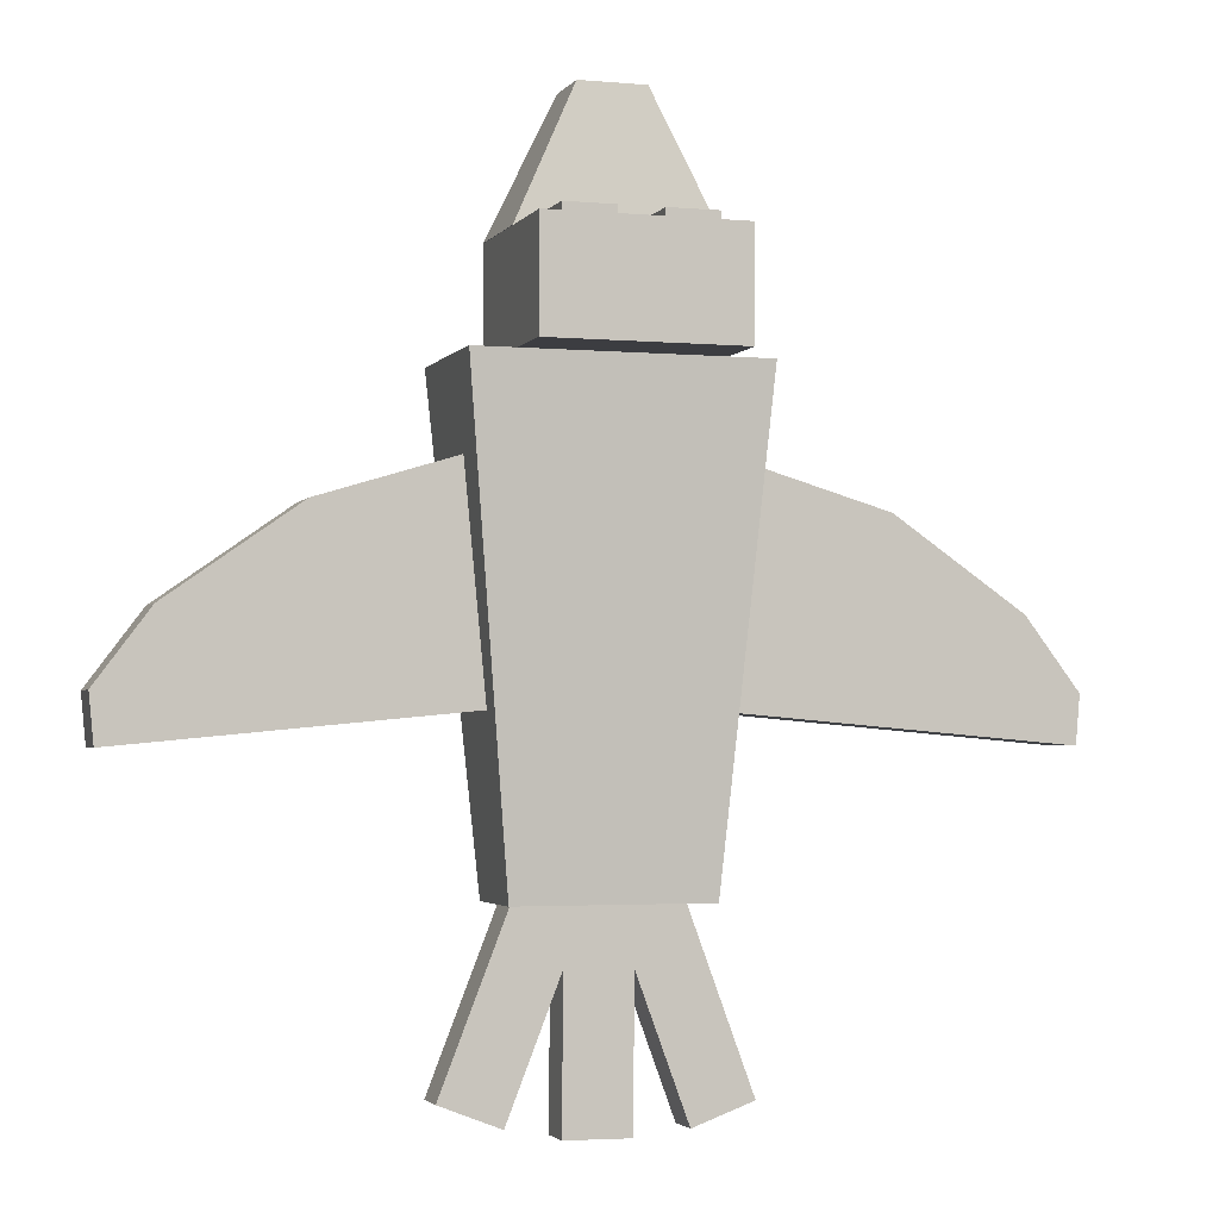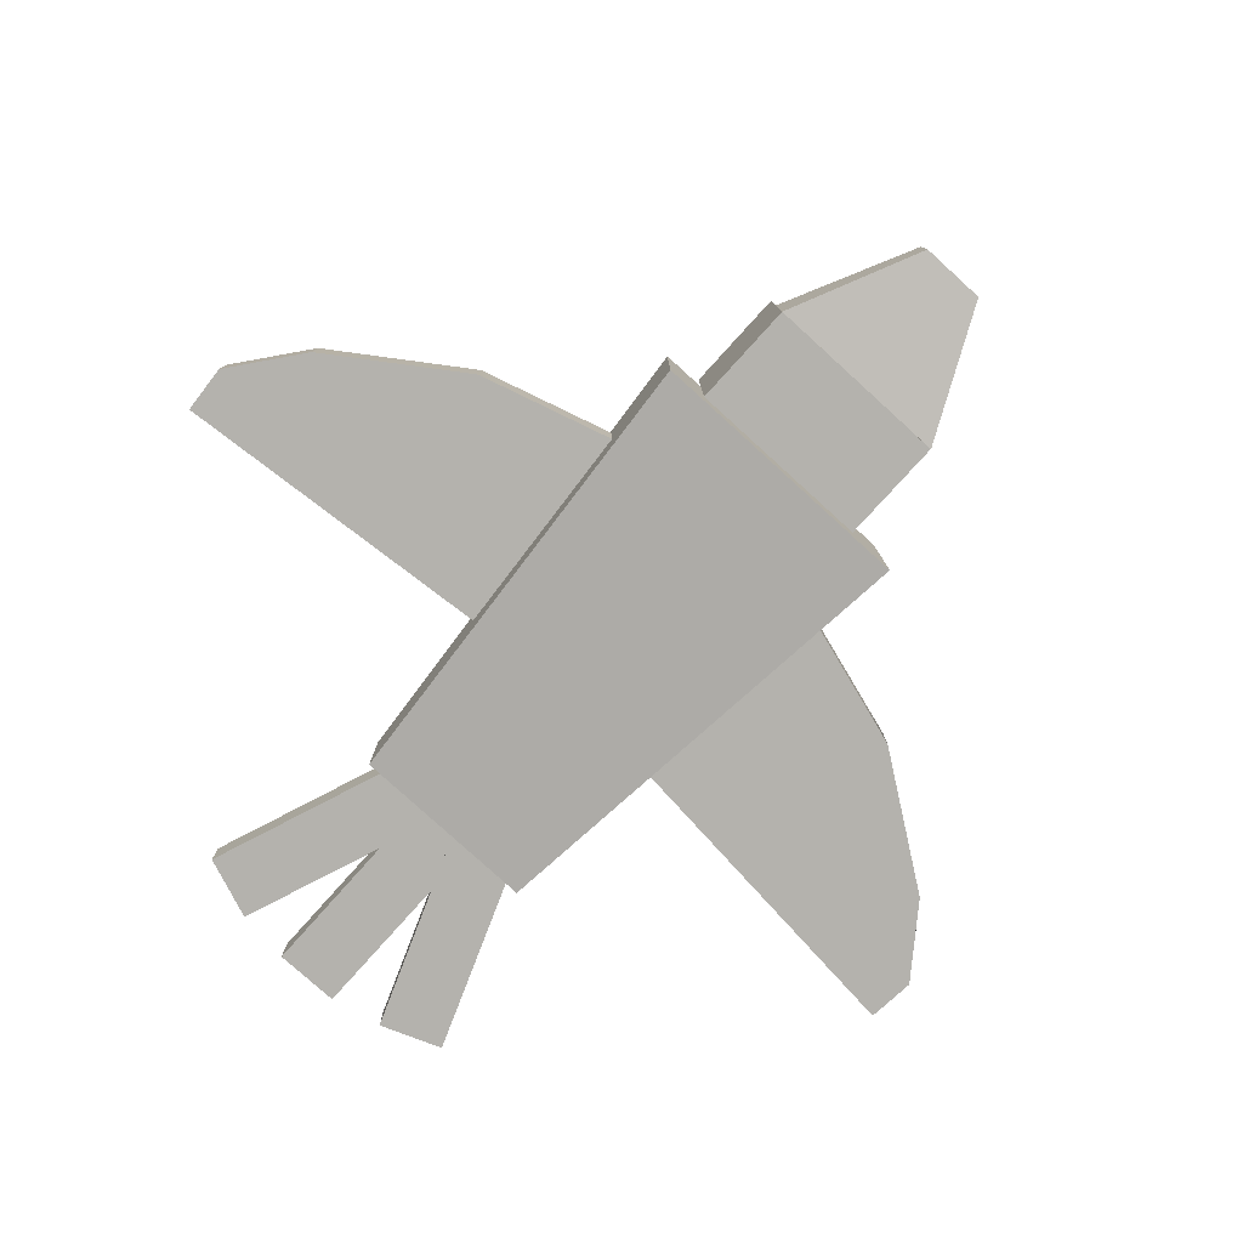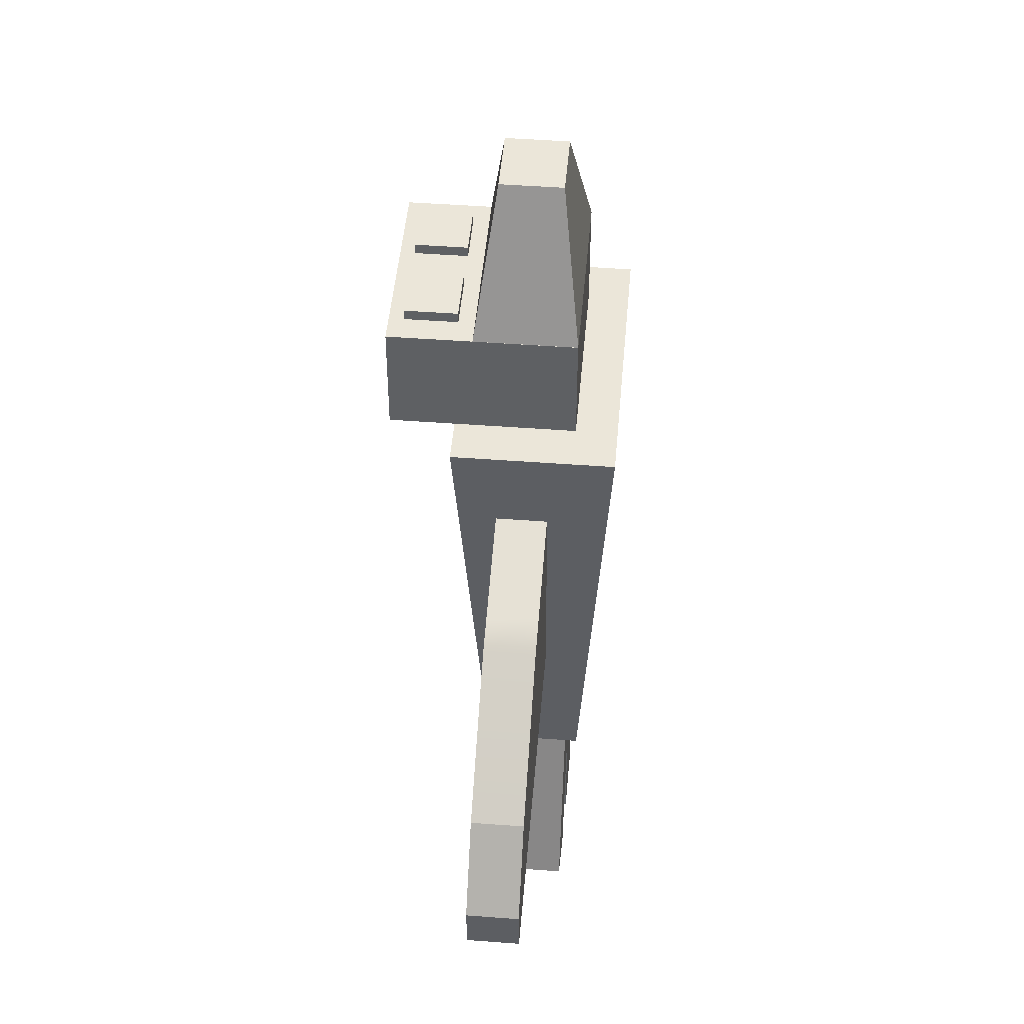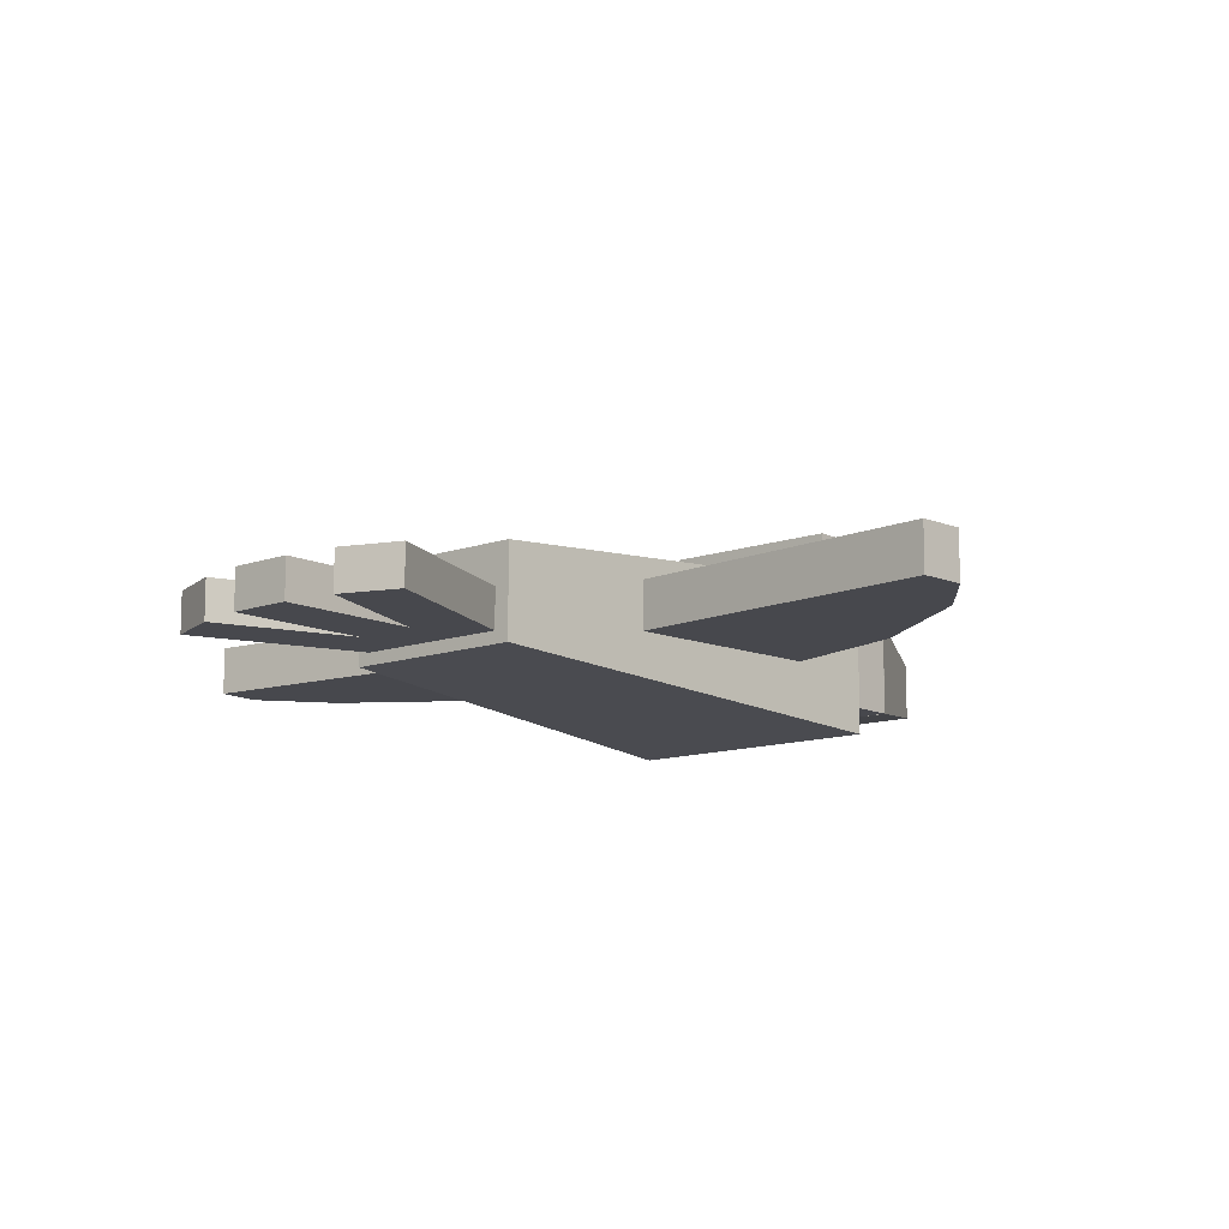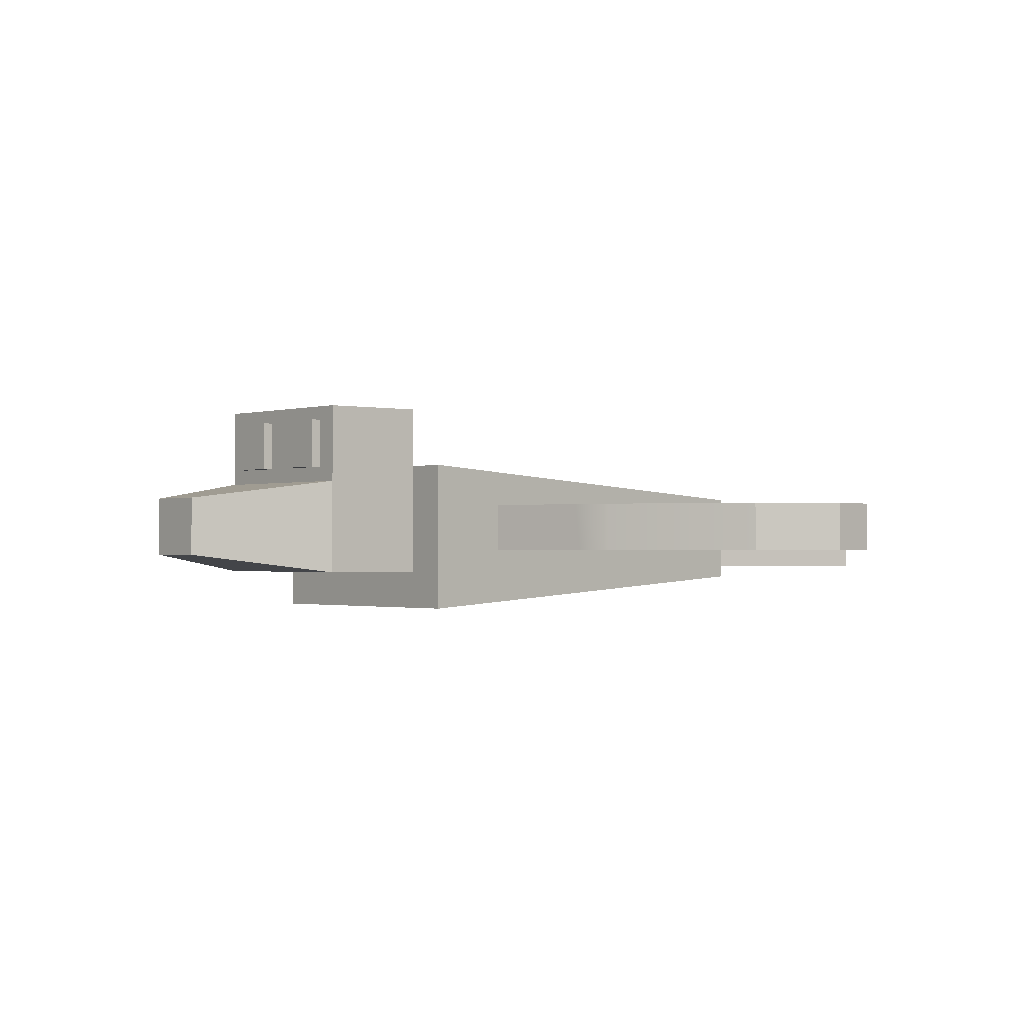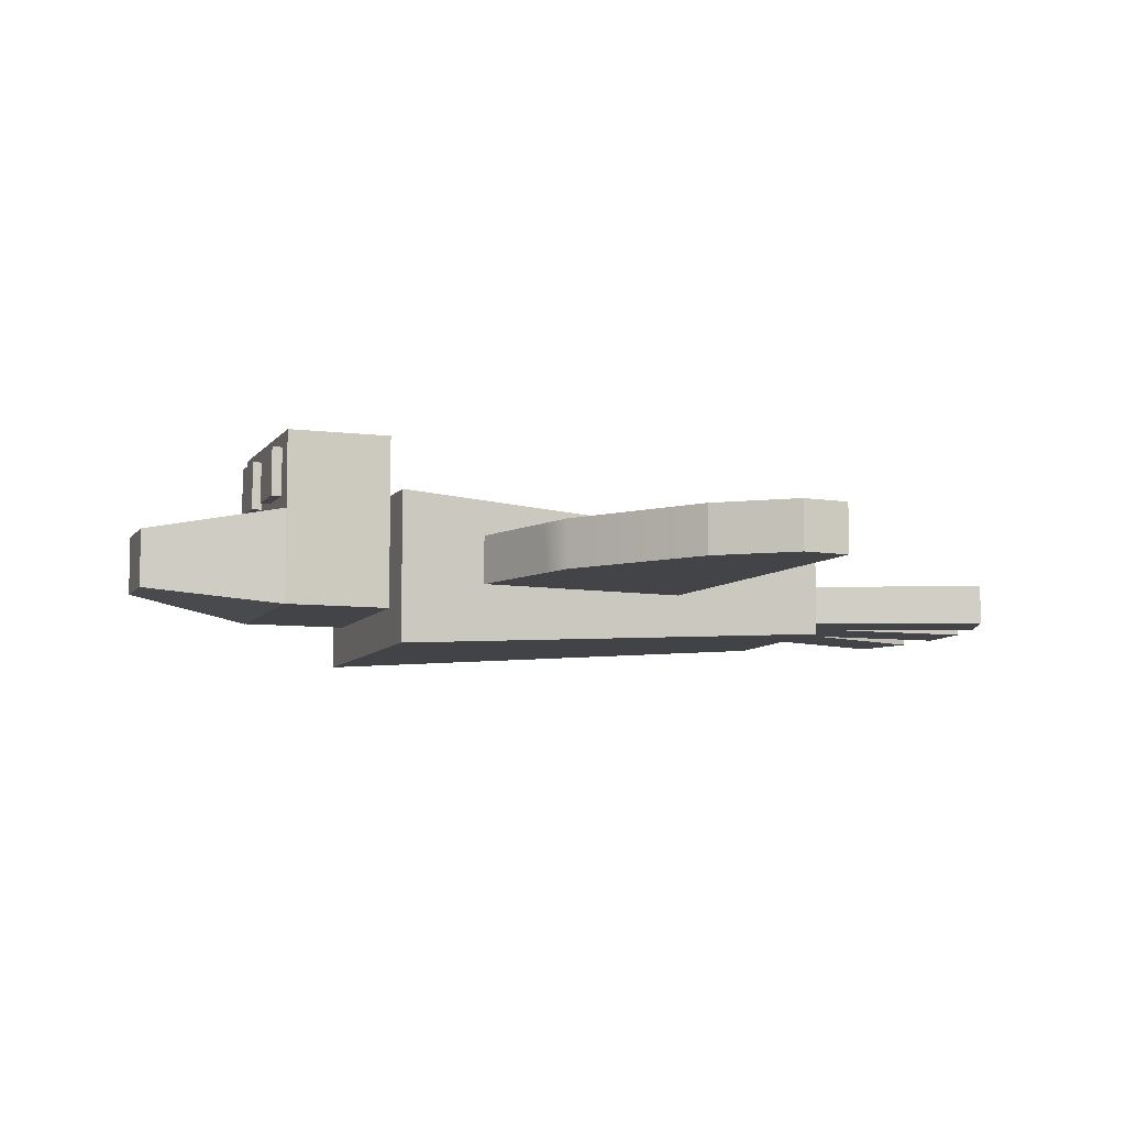
<metadata>
{"format":"obj","ext":"obj","renderer":"f3d","projection":"perspective","resolution":1024,"background":"white","views":[{"elev":-2.7,"azim":162.3,"up":"+Z"},{"elev":-79.5,"azim":-42.3,"up":"+Y"},{"elev":47.0,"azim":-85.1,"up":"+Z"},{"elev":-11.7,"azim":-139.3,"up":"+Y"},{"elev":-1.0,"azim":50.1,"up":"+Y"},{"elev":-7.9,"azim":70.4,"up":"+Y"}]}
</metadata>
<code>
g default
v -0.07 1.676 -0.6334
v 0.07356 1.676 -0.632
v -0.07 1.765 -0.6334
v 0.07356 1.765 -0.632
v -0.06561 1.765 -1.093
v 0.07795 1.765 -1.091
v -0.06561 1.676 -1.093
v 0.07795 1.676 -1.091
v -0.159 1.676 -0.5982
v -0.02422 1.676 -0.6478
v -0.159 1.765 -0.5982
v -0.02422 1.765 -0.6478
v -0.3176 1.765 -1.029
v -0.1829 1.765 -1.079
v -0.3176 1.676 -1.029
v -0.1829 1.676 -1.079
v -0.306 1.582 0.4061
v 0.306 1.582 0.4061
v -0.306 1.922 0.4061
v 0.306 1.922 0.4061
v -0.2093 1.856 -0.6391
v 0.2093 1.856 -0.6391
v -0.2093 1.649 -0.6391
v 0.2093 1.649 -0.6391
v -0.07226 1.71 0.9389
v 0.07266 1.71 0.9389
v -0.07226 1.841 0.9389
v 0.07266 1.841 0.9389
v -0.2105 1.882 0.6439
v 0.2109 1.882 0.6439
v -0.2105 1.669 0.6439
v 0.2109 1.669 0.6439
v -0.2886 1.83 0.2102
v -0.8719 1.83 -0.07537
v -0.2886 1.721 0.2102
v -0.8719 1.721 -0.07537
v -0.2465 1.721 -0.2736
v -0.8501 1.721 -0.3261
v -0.2465 1.83 -0.2736
v -0.8501 1.83 -0.3261
v -0.585 1.721 0.1225
v -0.5483 1.721 -0.2999
v -0.5483 1.83 -0.2999
v -0.585 1.83 0.1225
v -0.5004 1.721 0.1476
v -0.4692 1.721 -0.293
v -0.4691 1.83 -0.293
v -0.5118 1.83 0.1442
v -0.9825 1.83 -0.3377
v -0.9917 1.83 -0.2324
v -0.9825 1.721 -0.3377
v -0.9917 1.721 -0.2324
v 0.04823 1.916 0.6664
v 0.1587 1.916 0.6664
v 0.04823 2.027 0.6664
v 0.1587 2.027 0.6664
v 0.04823 2.027 0.6427
v 0.1587 2.027 0.6427
v 0.04823 1.916 0.6427
v 0.1587 1.916 0.6427
v -0.1554 1.916 0.6664
v -0.0449 1.916 0.6664
v -0.1554 2.027 0.6664
v -0.0449 2.027 0.6664
v -0.1554 2.027 0.6427
v -0.0449 2.027 0.6427
v -0.1554 1.916 0.6427
v -0.0449 1.916 0.6427
v -0.2104 1.881 0.4077
v 0.2104 1.881 0.4077
v -0.2104 1.669 0.4077
v 0.2104 1.669 0.4077
v -0.2104 1.881 0.6435
v 0.2104 1.881 0.6435
v -0.2104 2.058 0.6435
v 0.2104 2.058 0.6435
v 0.2104 2.058 0.4077
v -0.2104 2.058 0.4077
v -0.2104 1.669 0.6435
v 0.2104 1.669 0.6435
v 0.02566 1.676 -0.6388
v 0.1594 1.676 -0.5866
v 0.02566 1.765 -0.6388
v 0.1594 1.765 -0.5866
v 0.1925 1.765 -1.067
v 0.3263 1.765 -1.015
v 0.1925 1.676 -1.067
v 0.3263 1.676 -1.015
v 0.292 1.721 0.2128
v 0.8727 1.721 -0.07815
v 0.292 1.83 0.2128
v 0.8727 1.83 -0.07815
v 0.2454 1.83 -0.2706
v 0.8486 1.83 -0.3287
v 0.2454 1.721 -0.2706
v 0.8486 1.721 -0.3287
v 0.5876 1.83 0.1224
v 0.547 1.83 -0.2997
v 0.547 1.721 -0.2997
v 0.5876 1.721 0.1224
v 0.5032 1.83 0.1482
v 0.468 1.83 -0.2921
v 0.4678 1.721 -0.292
v 0.5146 1.721 0.1447
v 0.9809 1.721 -0.3414
v 0.991 1.721 -0.2362
v 0.9809 1.83 -0.3414
v 0.991 1.83 -0.2362
g pCube11
f 3 4 6 5
f 5 6 8 7
f 7 8 2 1
f 2 8 6 4
f 7 1 3 5
f 11 12 14 13
f 13 14 16 15
f 15 16 10 9
f 10 16 14 12
f 15 9 11 13
f 17 18 20 19
f 19 20 22 21
f 21 22 24 23
f 23 24 18 17
f 18 24 22 20
f 23 17 19 21
f 25 26 28 27
f 27 28 30 29
f 29 30 32 31
f 31 32 26 25
f 26 32 30 28
f 31 25 27 29
f 33 48 45 35
f 35 45 46 37
f 37 46 47 39
f 39 47 48 33
f 50 49 51 52
f 42 41 36 38
f 43 42 38 40
f 44 43 40 34
f 41 44 34 36
f 46 45 41 42
f 47 46 42 43
f 48 47 43 44
f 45 48 44 41
f 34 40 49 50
f 40 38 51 49
f 38 36 52 51
f 36 34 50 52
f 53 54 56 55
f 55 56 58 57
f 59 60 54 53
f 54 60 58 56
f 59 53 55 57
f 61 62 64 63
f 63 64 66 65
f 67 68 62 61
f 62 68 66 64
f 67 61 63 65
f 75 76 77 78
f 71 72 80 79
f 69 71 79 73 75 78
f 73 74 76 75
f 70 77 76 74 80 72
f 70 69 78 77
f 83 84 86 85
f 85 86 88 87
f 87 88 82 81
f 82 88 86 84
f 87 81 83 85
f 89 104 101 91
f 91 101 102 93
f 93 102 103 95
f 95 103 104 89
f 106 105 107 108
f 98 97 92 94
f 99 98 94 96
f 100 99 96 90
f 97 100 90 92
f 102 101 97 98
f 103 102 98 99
f 104 103 99 100
f 101 104 100 97
f 90 96 105 106
f 96 94 107 105
f 94 92 108 107
f 92 90 106 108

</code>
